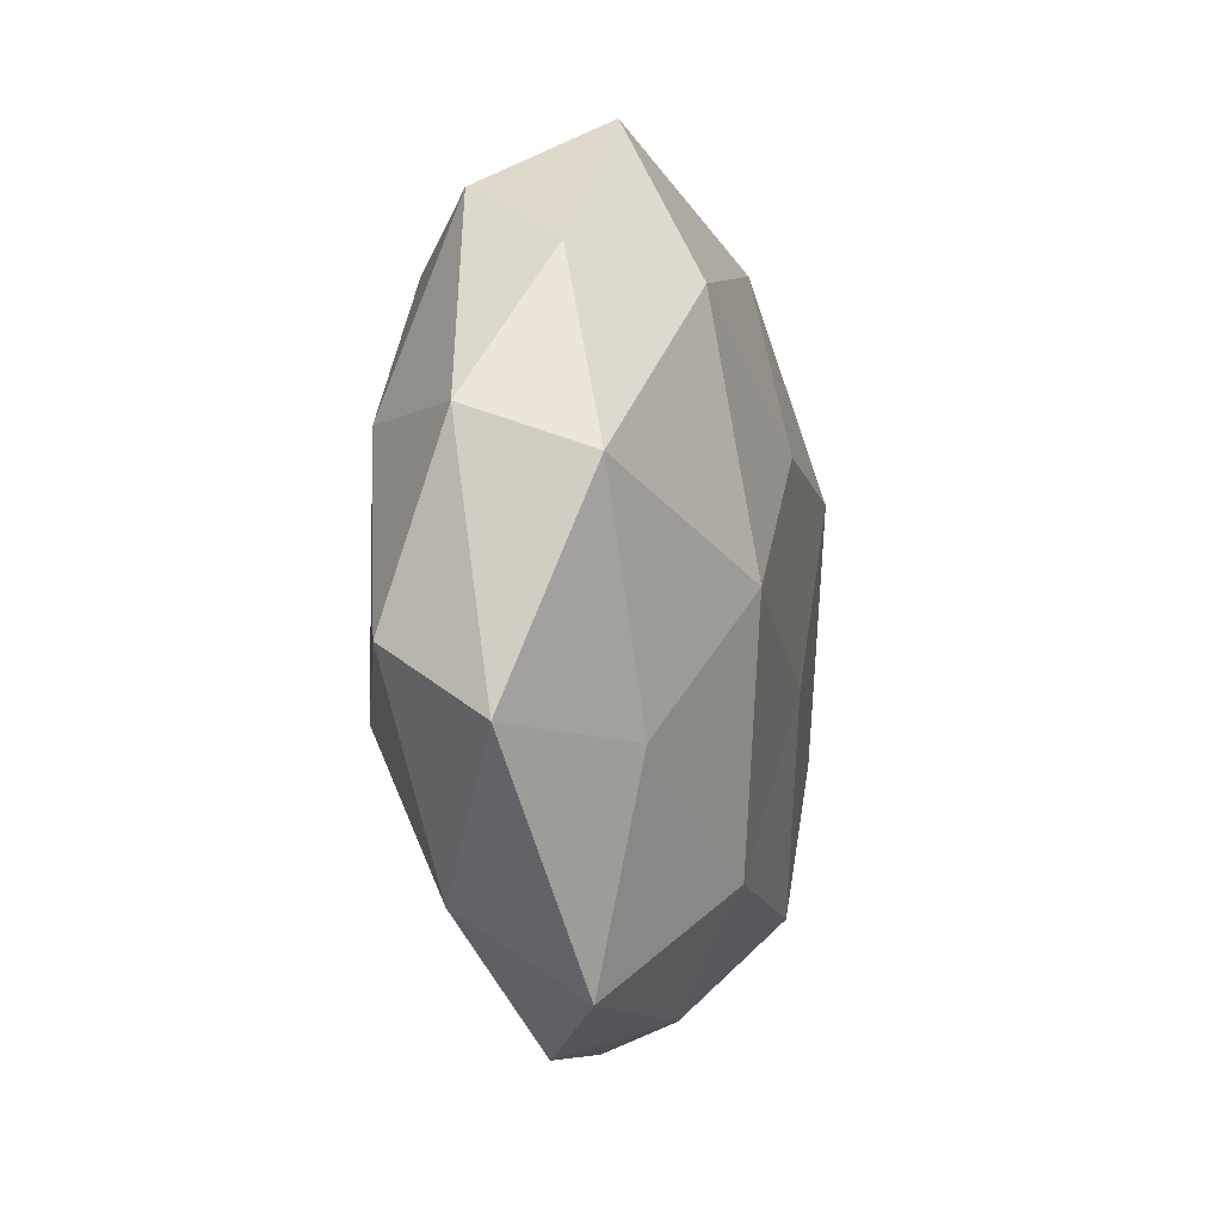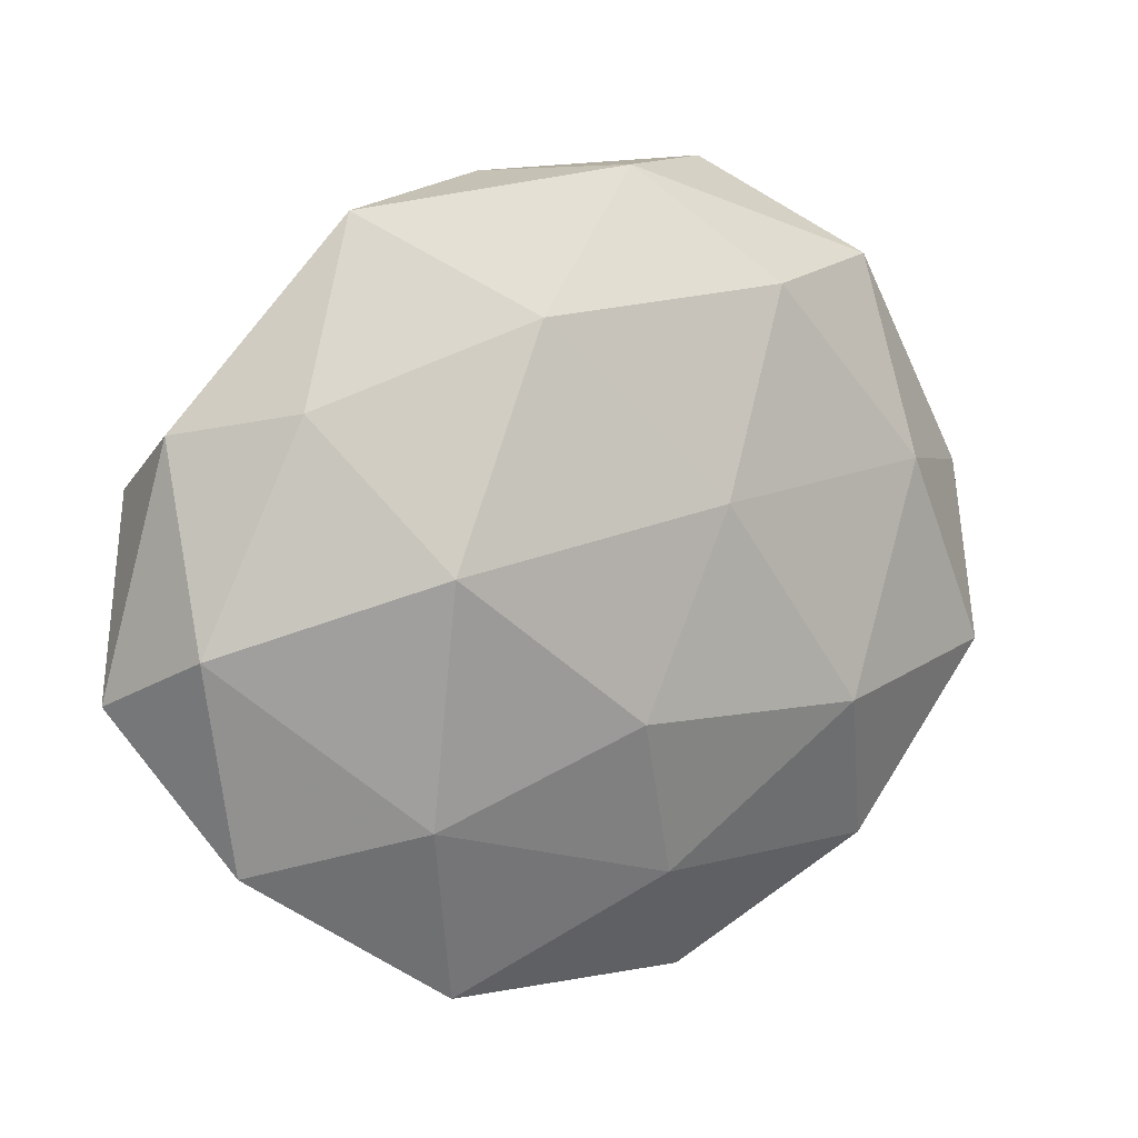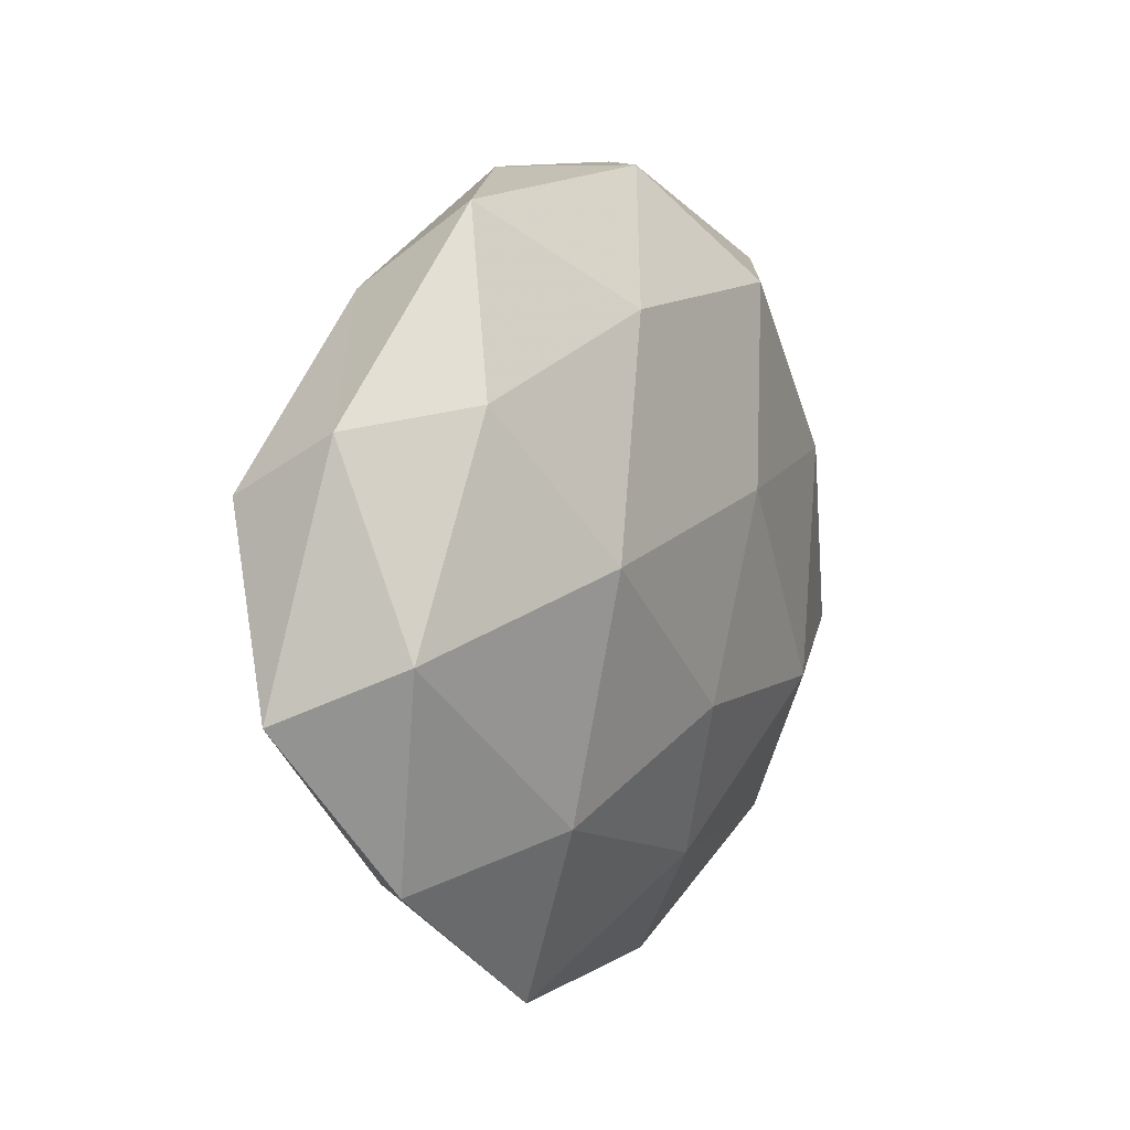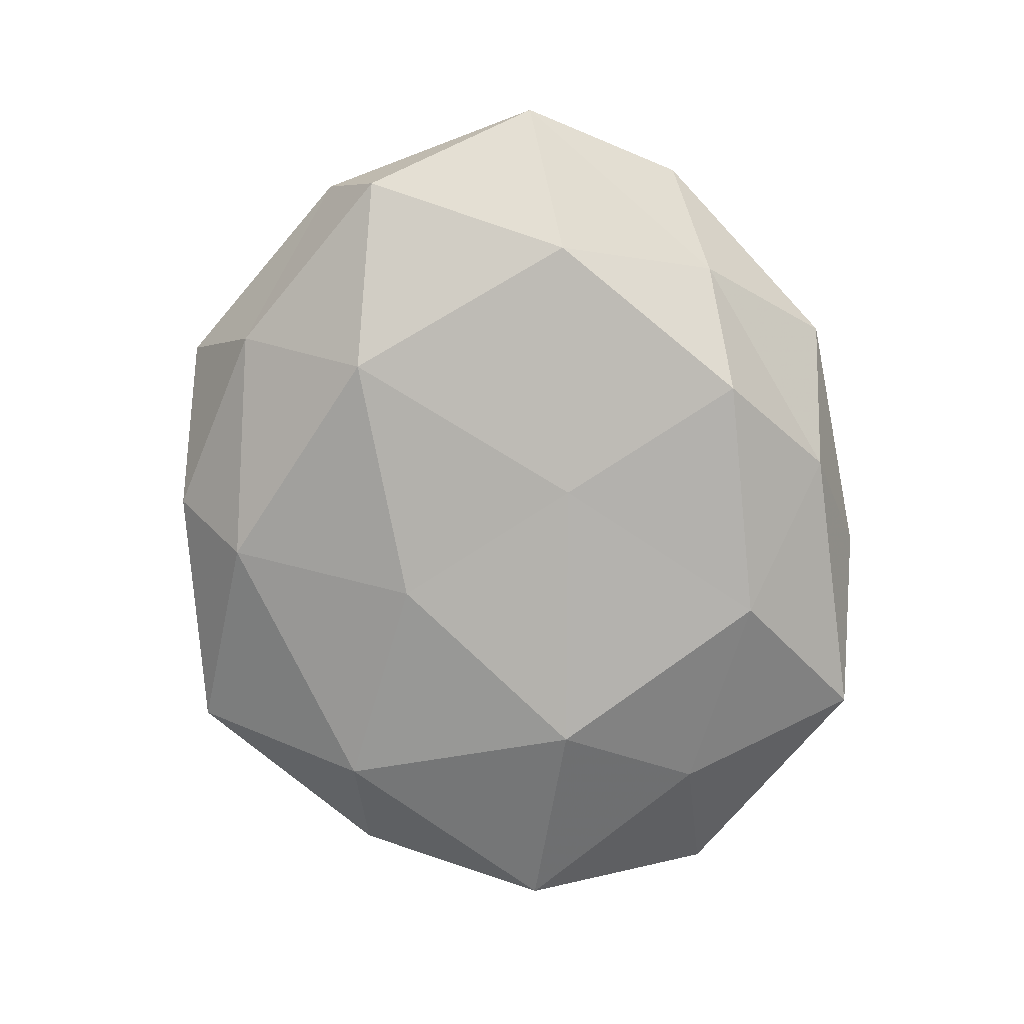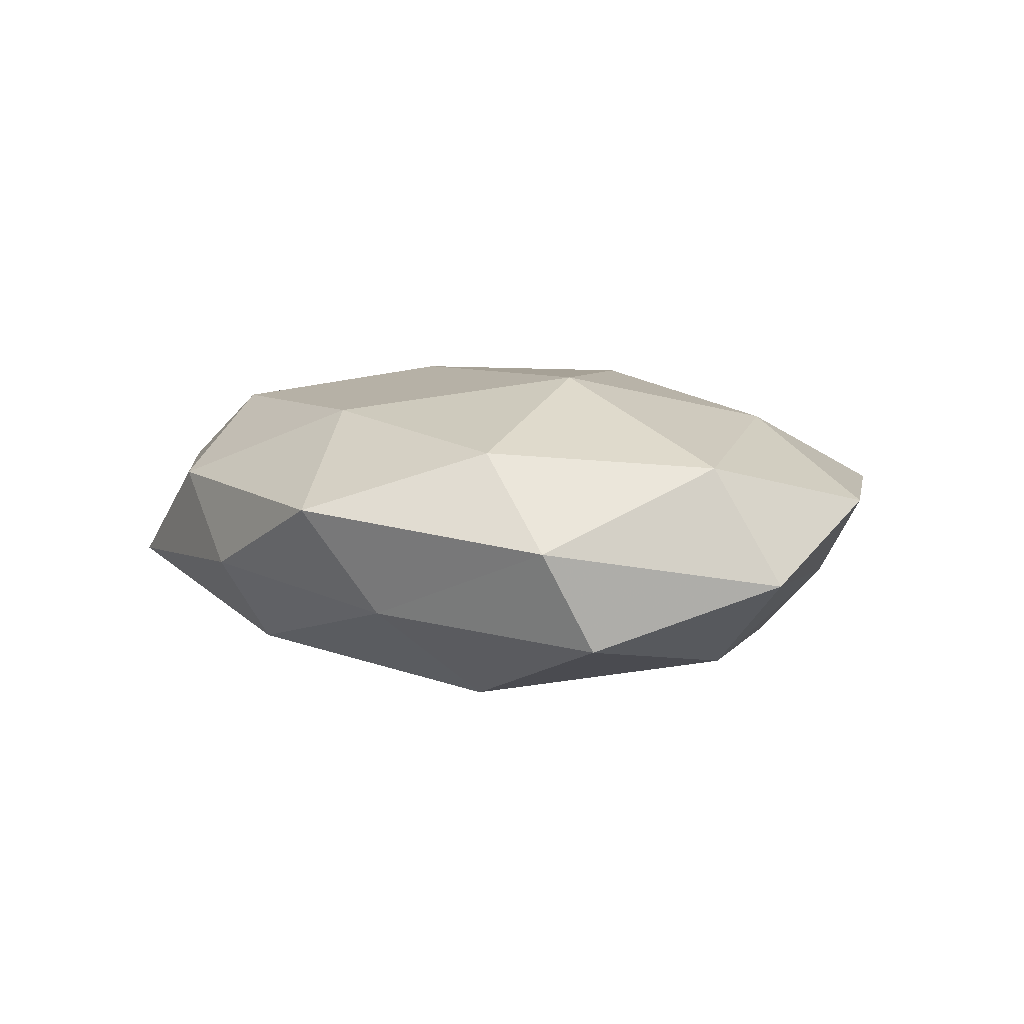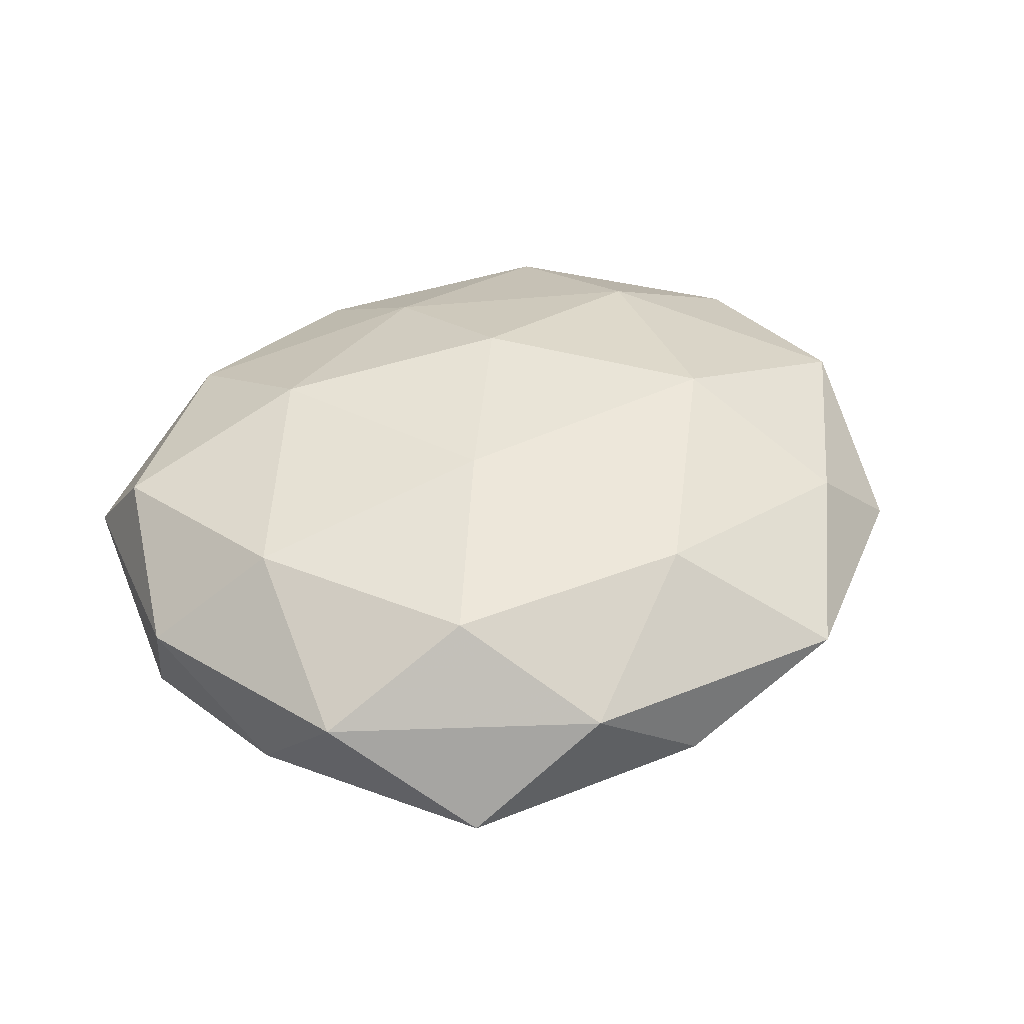
<metadata>
{"format":"obj","ext":"obj","renderer":"f3d","projection":"perspective","resolution":1024,"background":"white","views":[{"elev":-9.3,"azim":101.9,"up":"+Y"},{"elev":7.3,"azim":-30.4,"up":"+Y"},{"elev":5.5,"azim":-61.6,"up":"+Y"},{"elev":-77.6,"azim":-80.6,"up":"+Z"},{"elev":6.5,"azim":-113.2,"up":"+Z"},{"elev":44.7,"azim":161.4,"up":"+Z"}]}
</metadata>
<code>
v -0.03997 -0.01367 -0.01632
v 0.03876 -0.01986 -0.01173
v 0.04314 0.02873 -0.004452
v 0.05562 -0.01948 -0.0008404
v -0.02906 0.01619 -0.02025
v -0.02768 0.002517 0.02124
v 0.007151 0.008899 0.02148
v 0.02002 0.04875 -0.005087
v -0.04641 -0.03133 0.005121
v 0.002548 0.04704 0.007611
v 0.0143 -0.03165 -0.01692
v 0.003075 0.01512 -0.02079
v -0.005229 0.03813 -0.01487
v -0.05271 -0.005878 0.01083
v -0.01156 0.04641 -0.003358
v -0.05842 -0.0123 -0.003685
v 0.02671 -0.0158 0.01927
v -0.05234 0.0175 0.001138
v -0.04121 0.02016 0.01271
v 0.03545 -0.03487 0.008712
v 0.05121 -0.0112 0.01158
v -0.002848 -0.04527 -0.006857
v -0.007187 -0.009091 -0.01994
v 0.03619 0.03688 0.007206
v 0.004282 -0.03497 0.01372
v -0.0143 0.03 0.01677
v 0.05342 0.01066 0.003747
v 0.02744 -0.003243 -0.02104
v 0.02893 0.02758 -0.01597
v 0.03331 -0.04424 -0.005444
v -0.02018 -0.04875 0.005377
v 0.05337 0.00529 -0.01069
v -0.003474 -0.01561 0.02087
v -0.03279 -0.03365 -0.006099
v -0.03392 0.03224 -0.007873
v 0.03788 0.01241 0.016
v -0.01722 -0.03368 -0.01667
v -0.05242 0.01065 -0.01138
v -0.02742 -0.02641 0.01525
v 0.01703 0.03347 0.01729
v 0.01167 -0.04943 0.003899
v -0.03227 0.04158 0.005559
f 13 12 5
f 15 10 8
f 15 8 13
f 14 16 9
f 18 16 14
f 14 6 19
f 19 18 14
f 20 4 21
f 20 21 17
f 5 23 1
f 5 12 23
f 8 24 3
f 10 24 8
f 20 17 25
f 26 6 7
f 26 19 6
f 21 4 27
f 3 24 27
f 2 11 28
f 11 23 28
f 28 23 12
f 8 3 29
f 8 29 13
f 13 29 12
f 12 29 28
f 30 2 4
f 30 11 2
f 30 4 20
f 22 11 30
f 4 2 32
f 27 32 3
f 4 32 27
f 28 32 2
f 29 3 32
f 29 32 28
f 7 6 33
f 33 17 7
f 25 17 33
f 34 16 1
f 34 9 16
f 31 9 34
f 31 34 22
f 13 5 35
f 15 13 35
f 17 36 7
f 17 21 36
f 27 36 21
f 24 36 27
f 22 37 11
f 1 23 37
f 11 37 23
f 37 34 1
f 22 34 37
f 38 5 1
f 1 16 38
f 18 38 16
f 35 5 38
f 35 38 18
f 39 6 14
f 9 39 14
f 31 39 9
f 25 39 31
f 39 33 6
f 25 33 39
f 10 40 24
f 40 26 7
f 10 26 40
f 7 36 40
f 24 40 36
f 41 20 25
f 41 30 20
f 41 22 30
f 41 31 22
f 41 25 31
f 15 42 10
f 42 18 19
f 42 26 10
f 42 19 26
f 15 35 42
f 35 18 42

</code>
